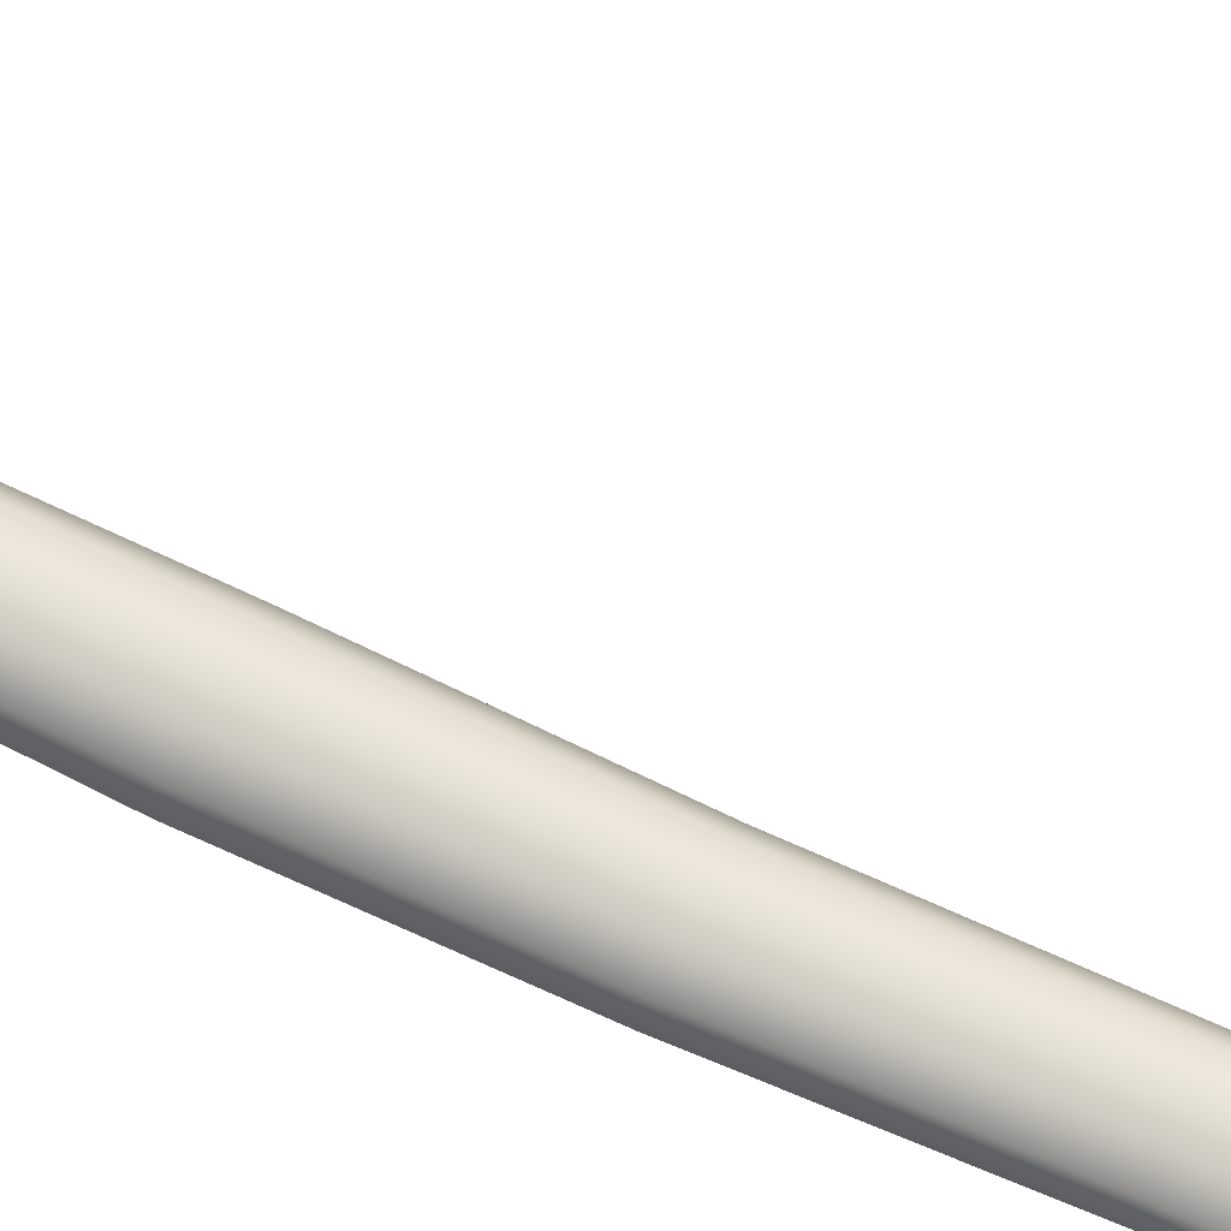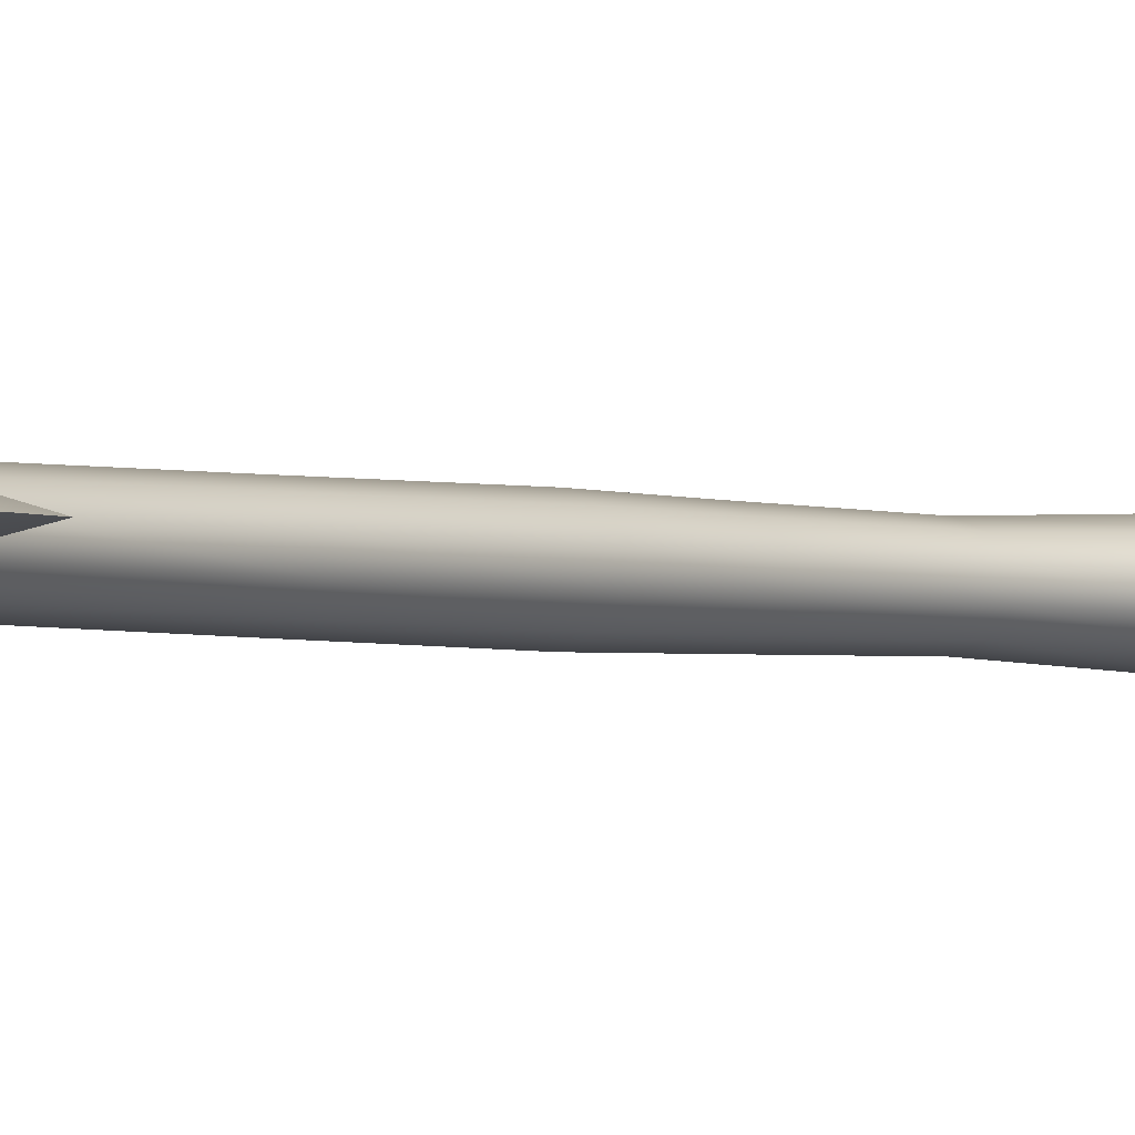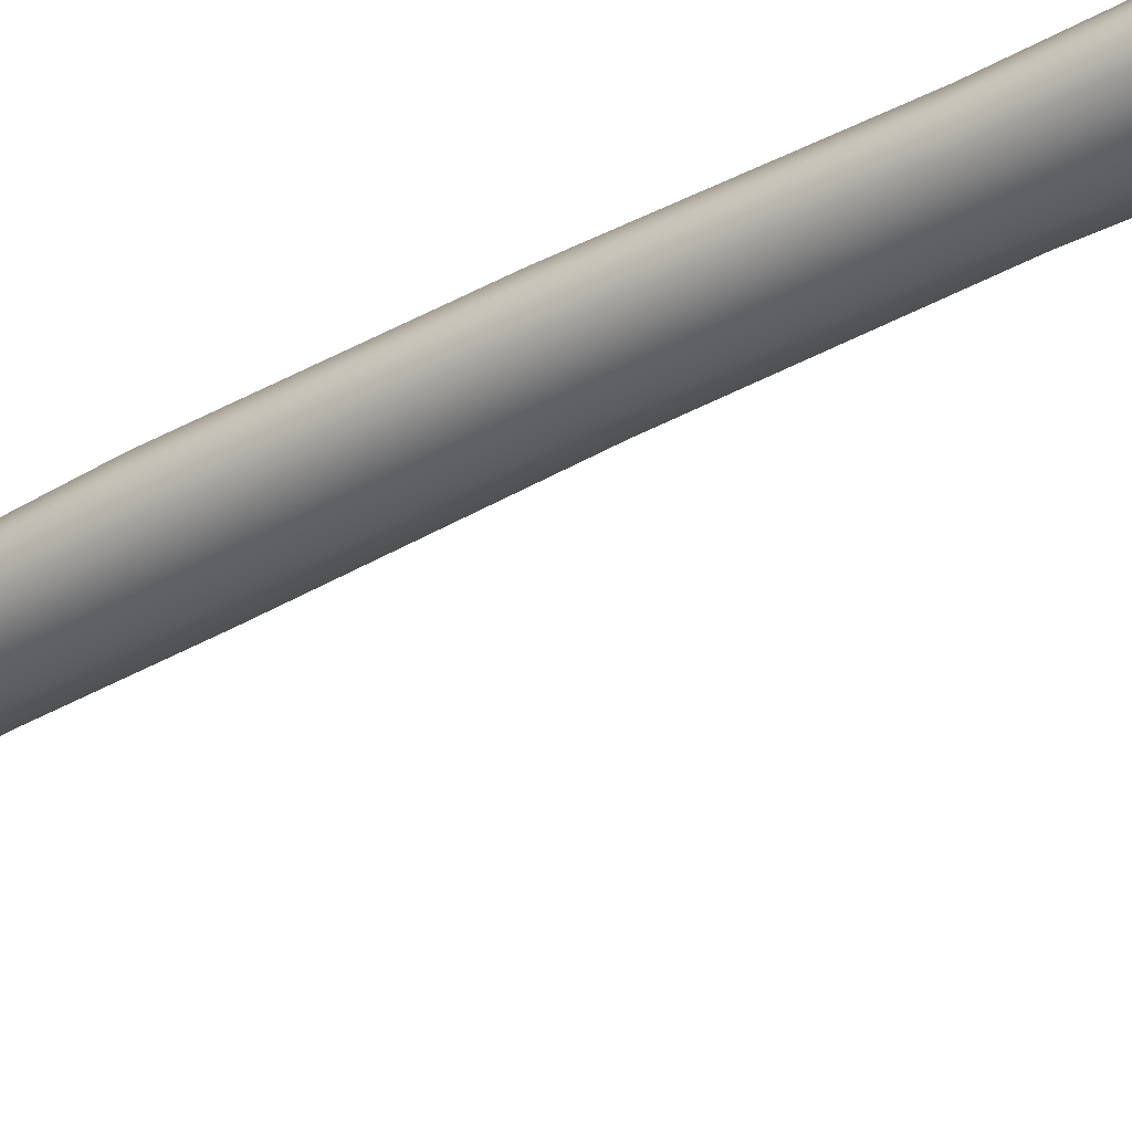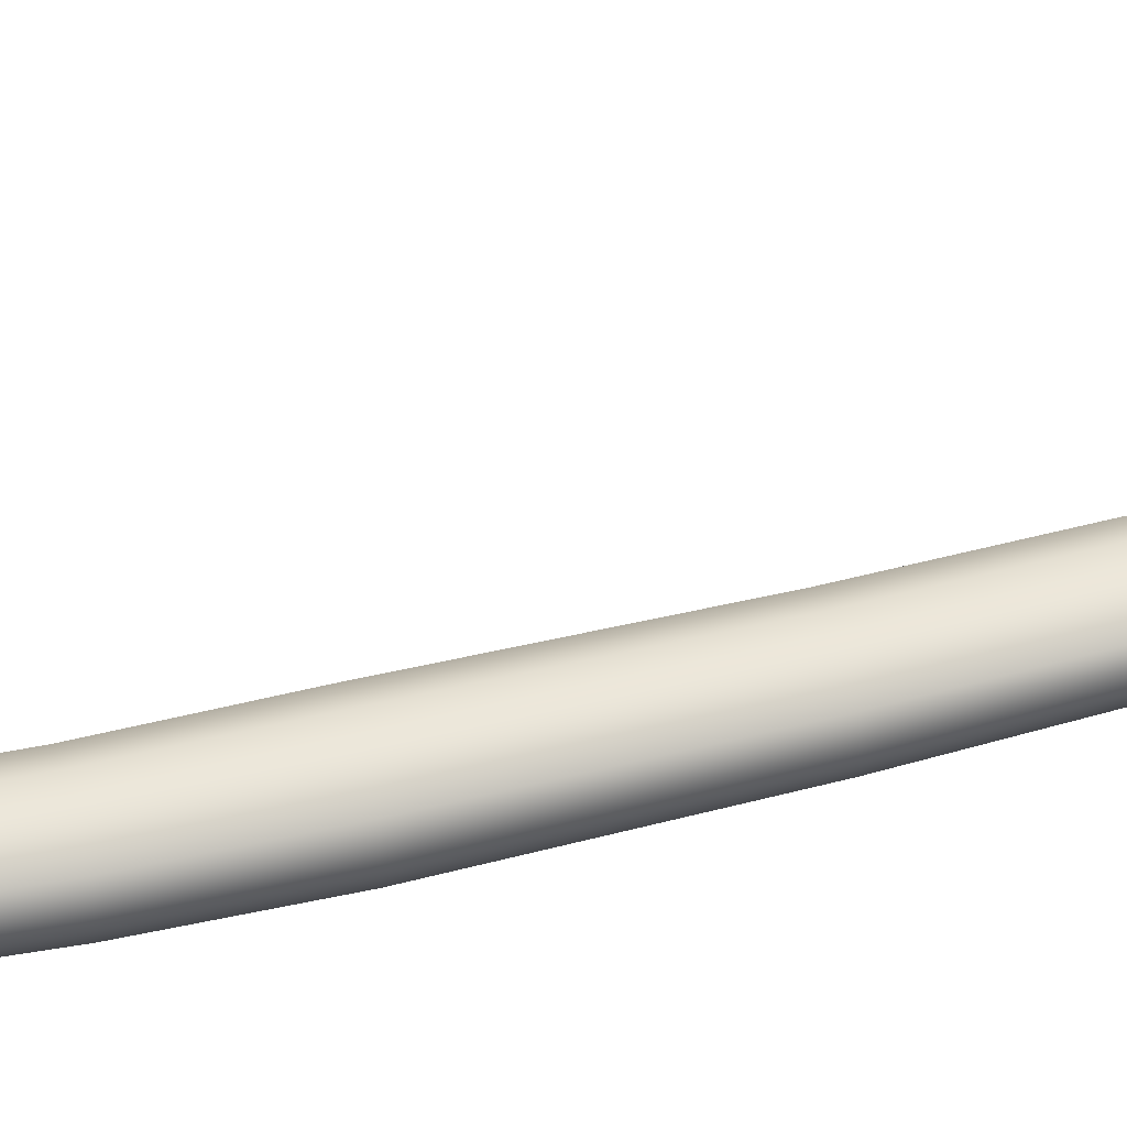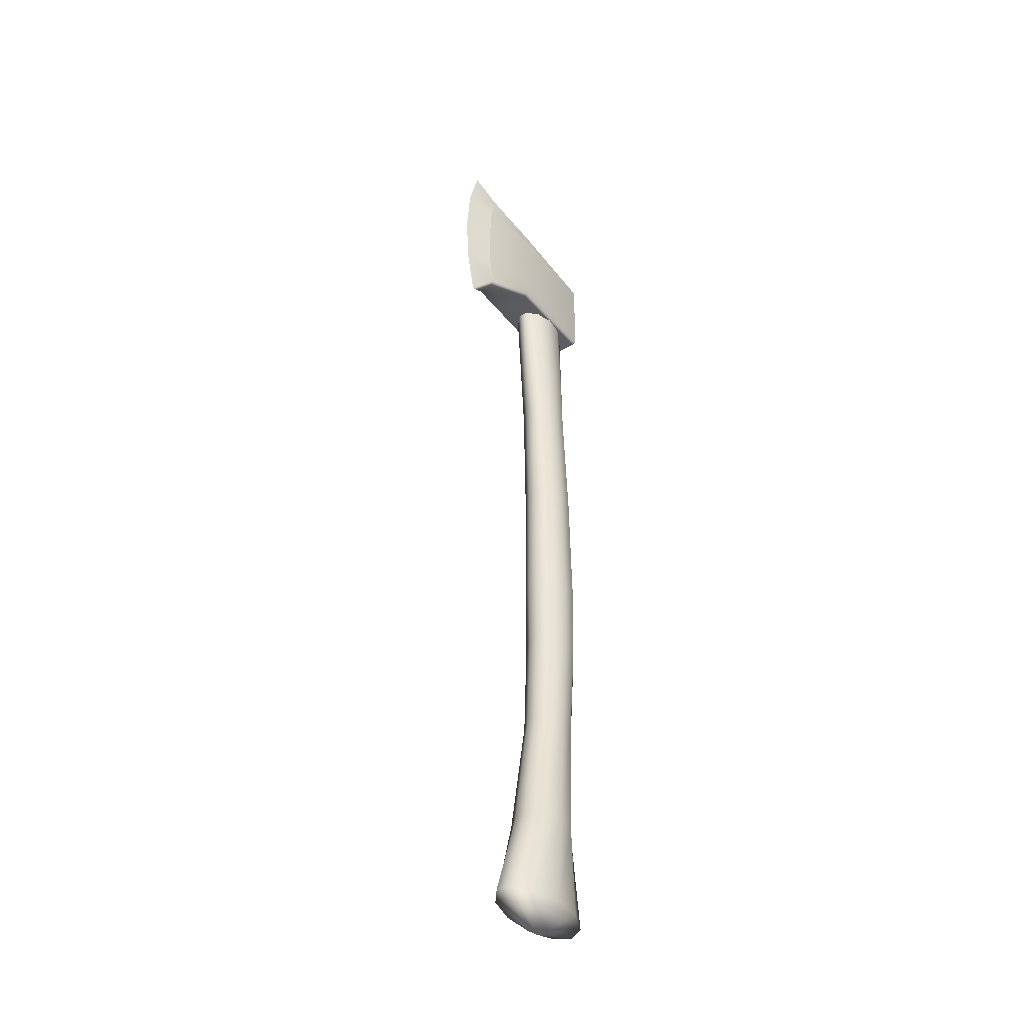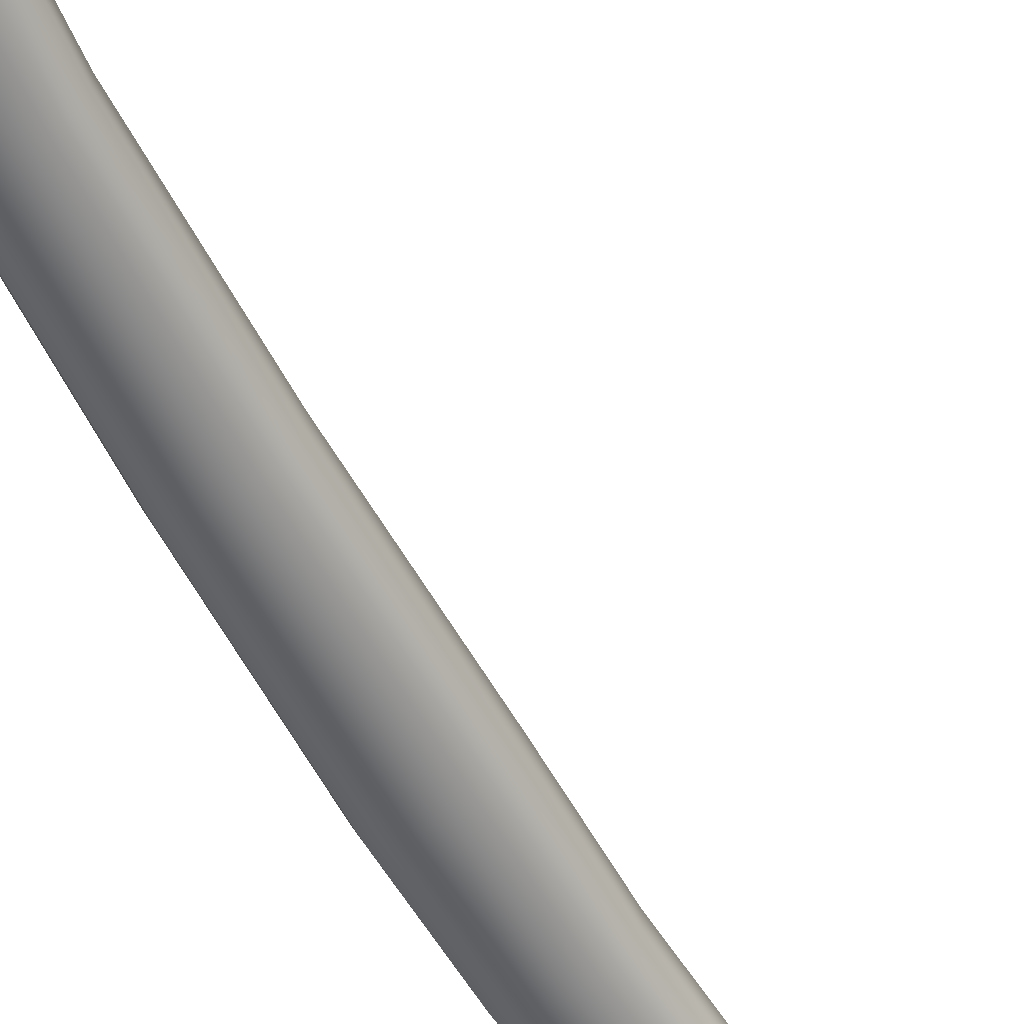
<metadata>
{"format":"obj","ext":"obj","renderer":"f3d","projection":"perspective","resolution":1024,"background":"white","views":[{"elev":66.8,"azim":117.6,"up":"+Z"},{"elev":-1.1,"azim":-140.5,"up":"+Z"},{"elev":-38.2,"azim":127.1,"up":"+Z"},{"elev":42.7,"azim":75.0,"up":"+Z"},{"elev":-42.9,"azim":-55.1,"up":"+Y"},{"elev":-57.3,"azim":-149.7,"up":"+Z"}]}
</metadata>
<code>
o Axe_Mesh
v 0.03536 -0.5396 -0.02557
v 0.007027 -0.5393 -0.03801
v -0.03009 -0.5393 -0.04071
v -0.06424 -0.5395 -0.03283
v -0.08456 -0.5398 -0.01684
v -0.08456 -0.54 0.002183
v -0.06424 -0.5401 0.01818
v -0.03009 -0.5402 0.02606
v 0.007027 -0.5401 0.02336
v 0.03536 -0.5401 0.01092
v 0.04593 -0.5399 -0.007327
v 0.01352 0.4128 -0.006557
v -0.00445 0.4129 -0.0149
v -0.02799 0.4129 -0.01671
v -0.04962 0.4128 -0.01142
v -0.06248 0.4127 0.000847
v -0.06248 0.4126 0.01047
v -0.04962 0.4124 0.02275
v -0.02799 0.4123 0.02804
v -0.00445 0.4123 0.02623
v 0.01352 0.4125 0.01789
v 0.02022 0.4126 0.005665
v -0.0218 -0.5668 -0.007687
v 0.02158 -0.433 -0.02249
v 0.004151 -0.4328 -0.03382
v -0.01868 -0.4328 -0.03628
v -0.03965 -0.4329 -0.02909
v -0.05212 -0.4331 -0.01454
v -0.05212 -0.4333 0.002754
v -0.03965 -0.4335 0.01731
v -0.01868 -0.4336 0.02449
v 0.004151 -0.4336 0.02203
v 0.02158 -0.4334 0.0107
v 0.02808 -0.4332 -0.005895
v 0.01899 0.2212 -0.01027
v 0.005172 0.2213 -0.01925
v -0.01292 0.2213 -0.0212
v -0.02955 0.2212 -0.0155
v -0.03943 0.2211 -0.003969
v -0.03943 0.2209 0.009743
v -0.02955 0.2208 0.02128
v -0.01292 0.2207 0.02697
v 0.005172 0.2207 0.02502
v 0.01899 0.2208 0.01604
v 0.02414 0.221 0.002887
v 0.03558 -0.0809 -0.01597
v 0.02004 -0.08076 -0.02608
v -0.000326 -0.08073 -0.02827
v -0.01904 -0.08082 -0.02186
v -0.03016 -0.08099 -0.008883
v -0.03016 -0.0812 0.006547
v -0.01904 -0.08137 0.01953
v -0.000326 -0.08146 0.02594
v 0.02004 -0.08143 0.02374
v 0.03558 -0.08129 0.01364
v 0.04138 -0.0811 -0.001168
v 0.02792 -0.2906 -0.01748
v 0.01375 -0.2905 -0.02669
v -0.004817 -0.2904 -0.02869
v -0.02187 -0.2905 -0.02285
v -0.03201 -0.2907 -0.01102
v -0.03201 -0.2909 0.00305
v -0.02187 -0.291 0.01488
v -0.004817 -0.2911 0.02073
v 0.01375 -0.2911 0.01872
v 0.02792 -0.291 0.009514
v 0.0332 -0.2908 -0.003983
v 0.03523 -0.1695 -0.01661
v 0.04081 -0.1697 -0.002358
v 0.03523 -0.1699 0.01189
v 0.02026 -0.1701 0.02162
v 0.000658 -0.1701 0.02373
v -0.01736 -0.17 0.01757
v -0.02806 -0.1698 0.005069
v -0.02806 -0.1696 -0.009785
v -0.01736 -0.1695 -0.02228
v 0.000658 -0.1694 -0.02845
v 0.02026 -0.1694 -0.02634
v 0.02969 0.07144 -0.0131
v 0.03516 0.07125 0.000877
v 0.02969 0.07106 0.01485
v 0.01502 0.07093 0.02439
v -0.004203 0.07091 0.02646
v -0.02186 0.07099 0.02041
v -0.03236 0.07115 0.008159
v -0.03236 0.07135 -0.006405
v -0.02186 0.07151 -0.01866
v -0.004203 0.07159 -0.02471
v 0.01502 0.07157 -0.02263
v -0.0908 0.4599 0.03485
v -0.0908 0.4606 -0.02192
v -0.1984 0.4608 0.006338
v -0.1623 0.4608 -0.006717
v -0.1944 0.5209 0.007145
v -0.1623 0.4605 0.01947
v -0.09013 0.4224 0.03435
v -0.09013 0.4231 -0.02243
v -0.1944 0.3997 0.005518
v -0.09013 0.4968 0.03535
v -0.09013 0.4975 -0.02143
v -0.1596 0.5144 -0.005998
v -0.1596 0.514 0.02019
v -0.1596 0.4063 -0.007449
v -0.1596 0.406 0.01874
v -0.08778 0.3946 0.02677
v -0.08815 0.399 0.03107
v 0.03253 0.4044 0.02627
v 0.03679 0.4094 0.02761
v 0.03184 0.4054 0.03298
v -0.08778 0.5238 0.02852
v -0.08816 0.5193 0.03271
v 0.03679 0.509 0.02882
v 0.03243 0.5141 0.02759
v 0.03188 0.5126 0.03442
v -0.08778 0.5244 -0.01415
v -0.08817 0.52 -0.01843
v 0.03253 0.5146 -0.0145
v 0.03679 0.5097 -0.01588
v 0.03182 0.5137 -0.02122
v -0.08778 0.3951 -0.01588
v -0.08816 0.3997 -0.02003
v 0.03679 0.4101 -0.01709
v 0.03244 0.405 -0.01585
v 0.03188 0.4065 -0.02266
v 0.03679 0.4592 0.02838
v 0.0323 0.4592 0.03367
v -0.1502 0.3672 -0.003363
v -0.1514 0.3726 -0.007029
v -0.1686 0.3445 0.004695
v -0.1792 0.3398 0.004626
v -0.1502 0.552 -0.000897
v -0.1515 0.5468 -0.004695
v -0.1686 0.5746 0.007784
v -0.1792 0.5794 0.007842
v -0.1502 0.367 0.01345
v -0.1514 0.3723 0.01727
v -0.1502 0.5518 0.01594
v -0.1515 0.5465 0.01961
v 0.03228 0.4599 -0.02191
v 0.03679 0.4598 -0.01665
v -0.1502 0.5519 0.007367
v -0.08778 0.5241 0.006823
v 0.03248 0.5144 0.006546
v 0.03679 0.5093 0.006648
v 0.03679 0.4595 0.005952
v 0.03679 0.4097 0.005256
v 0.03248 0.4047 0.005416
v -0.08778 0.3949 0.003756
v -0.1502 0.3671 0.003956
f 35 36 13 12
f 36 37 14 13
f 37 38 15 14
f 38 39 16 15
f 39 40 17 16
f 40 41 18 17
f 41 42 19 18
f 42 43 20 19
f 43 44 21 20
f 44 45 22 21
f 45 35 12 22
f 2 1 23
f 3 2 23
f 4 3 23
f 5 4 23
f 6 5 23
f 7 6 23
f 8 7 23
f 9 8 23
f 10 9 23
f 11 10 23
f 1 11 23
f 1 2 25 24
f 2 3 26 25
f 3 4 27 26
f 4 5 28 27
f 5 6 29 28
f 6 7 30 29
f 7 8 31 30
f 8 9 32 31
f 9 10 33 32
f 10 11 34 33
f 11 1 24 34
f 89 79 46 47
f 88 89 47 48
f 87 88 48 49
f 86 87 49 50
f 85 86 50 51
f 84 85 51 52
f 83 84 52 53
f 82 83 53 54
f 81 82 54 55
f 80 81 55 56
f 79 80 56 46
f 78 68 57 58
f 77 78 58 59
f 76 77 59 60
f 75 76 60 61
f 74 75 61 62
f 73 74 62 63
f 72 73 63 64
f 71 72 64 65
f 70 71 65 66
f 69 70 66 67
f 68 69 67 57
f 58 57 24 25
f 59 58 25 26
f 60 59 26 27
f 61 60 27 28
f 62 61 28 29
f 63 62 29 30
f 64 63 30 31
f 65 64 31 32
f 66 65 32 33
f 67 66 33 34
f 57 67 34 24
f 46 56 69 68
f 56 55 70 69
f 55 54 71 70
f 54 53 72 71
f 53 52 73 72
f 52 51 74 73
f 51 50 75 74
f 50 49 76 75
f 49 48 77 76
f 48 47 78 77
f 47 46 68 78
f 35 45 80 79
f 45 44 81 80
f 44 43 82 81
f 43 42 83 82
f 42 41 84 83
f 41 40 85 84
f 40 39 86 85
f 39 38 87 86
f 38 37 88 87
f 37 36 89 88
f 36 35 79 89
f 100 91 93 101
f 101 93 92 94
f 92 95 102 94
f 95 90 99 102
f 92 93 103 98
f 93 91 97 103
f 96 90 95 104
f 104 95 92 98
f 105 106 136 135
f 106 105 107 109
f 146 147 123 122
f 109 108 125 126
f 110 111 114 113
f 111 110 137 138
f 112 114 126 125
f 143 144 118 117
f 115 116 132 131
f 116 115 117 119
f 119 118 140 139
f 120 121 124 123
f 121 120 127 128
f 122 124 139 140
f 128 127 129 130
f 130 129 135 136
f 131 132 134 133
f 133 134 138 137
f 120 123 147 148
f 140 145 146 122
f 142 143 117 115
f 127 120 148 149
f 116 100 101 132
f 132 101 94 134
f 127 149 129
f 102 99 111 138
f 94 102 138 134
f 141 142 115 131
f 133 141 131
f 96 109 126 90
f 97 124 121
f 103 97 121 128
f 98 103 128 130
f 106 96 104 136
f 136 104 98 130
f 119 100 116
f 139 91 100 119
f 118 144 145 140
f 99 114 111
f 96 106 109
f 90 126 114 99
f 97 91 139 124
f 107 108 109
f 112 113 114
f 117 118 119
f 122 123 124
f 133 137 141
f 137 110 142 141
f 110 113 143 142
f 113 112 144 143
f 145 144 112 125
f 146 145 125 108
f 108 107 147 146
f 148 147 107 105
f 149 148 105 135
f 129 149 135

</code>
